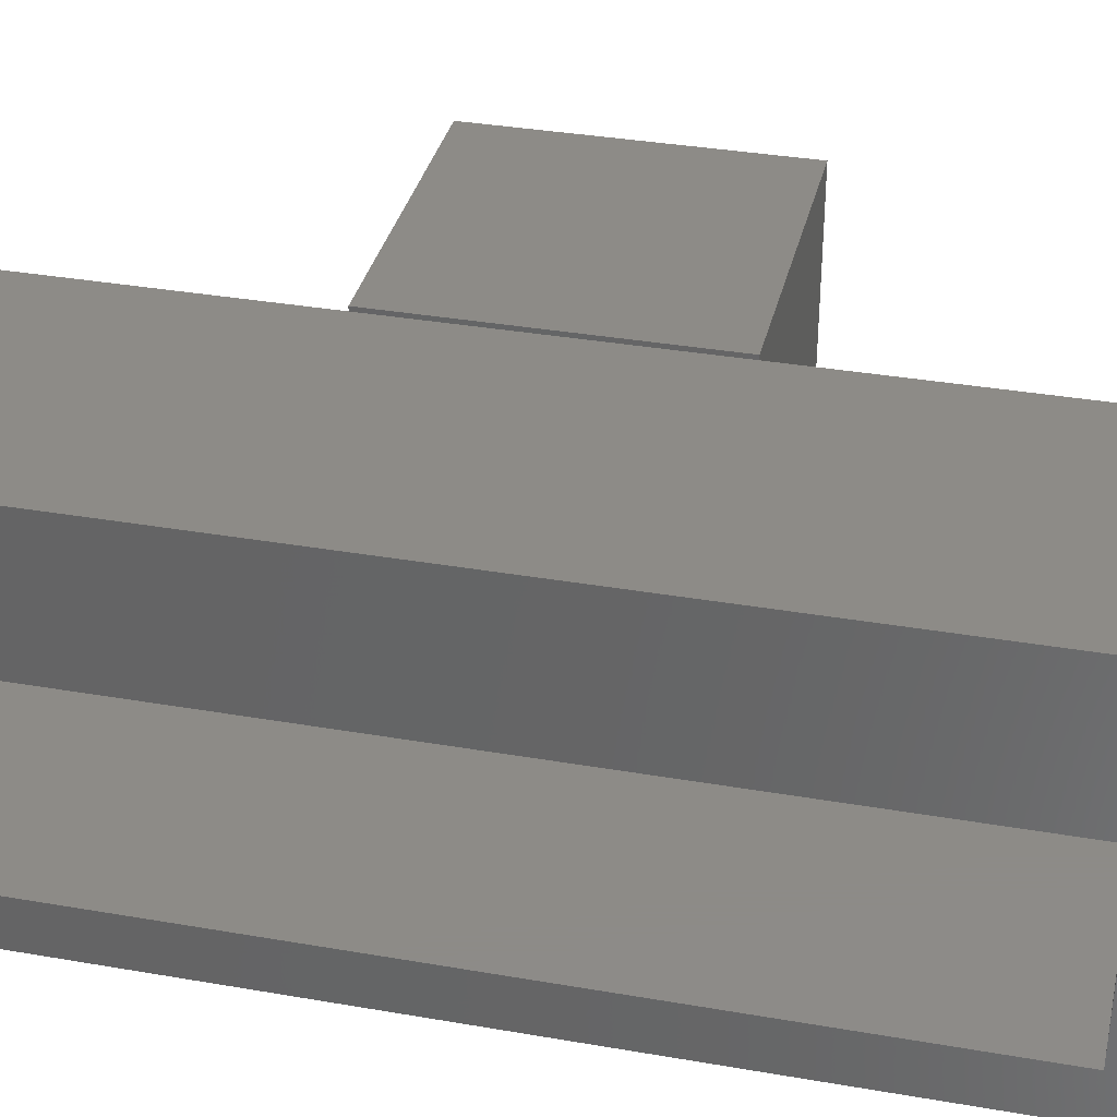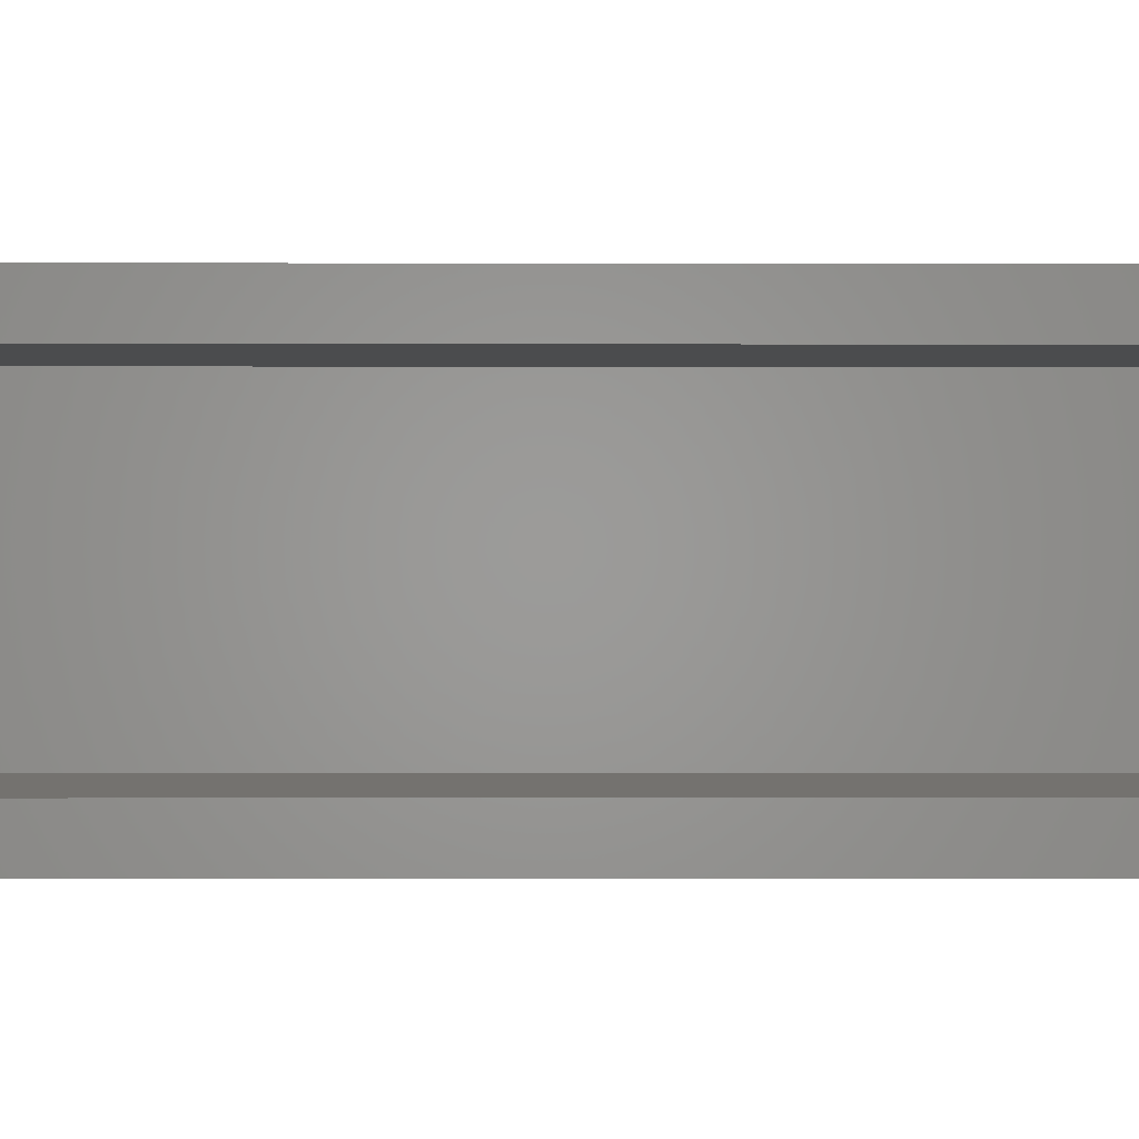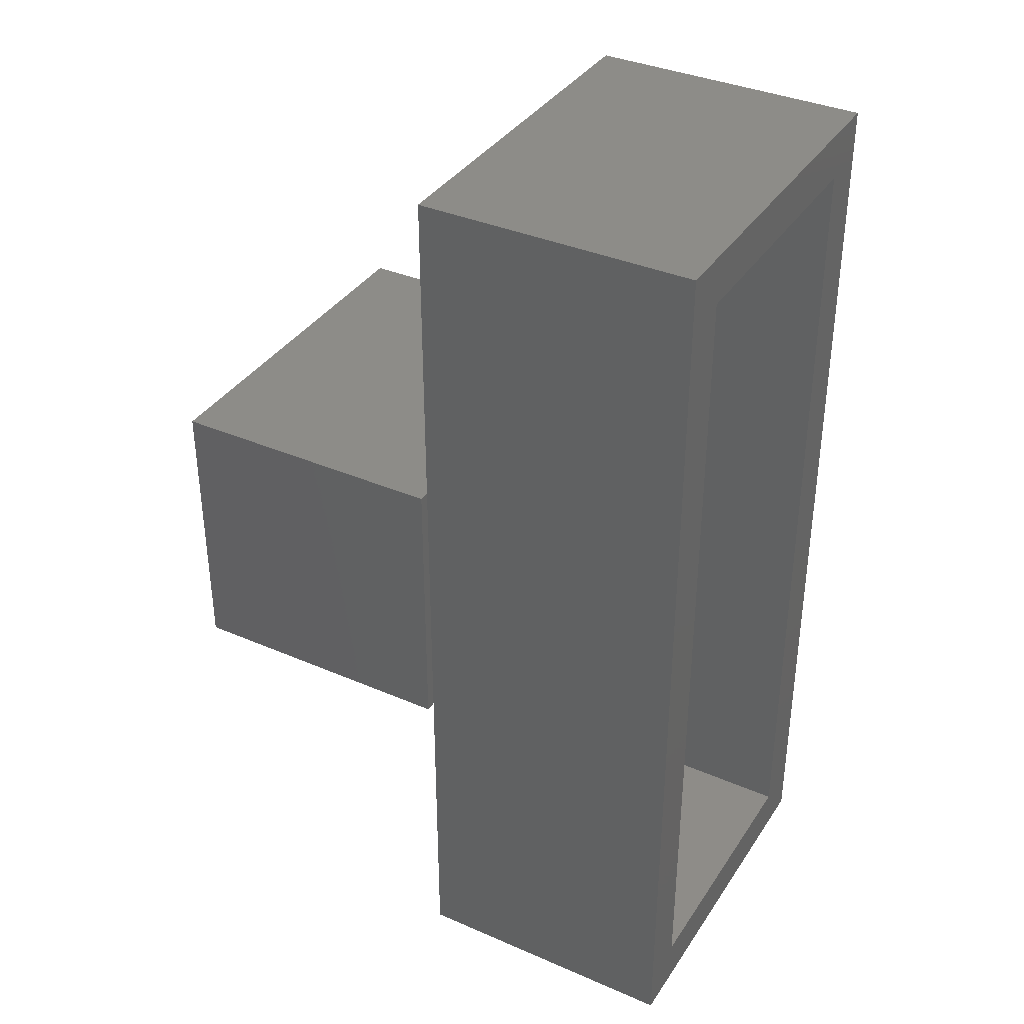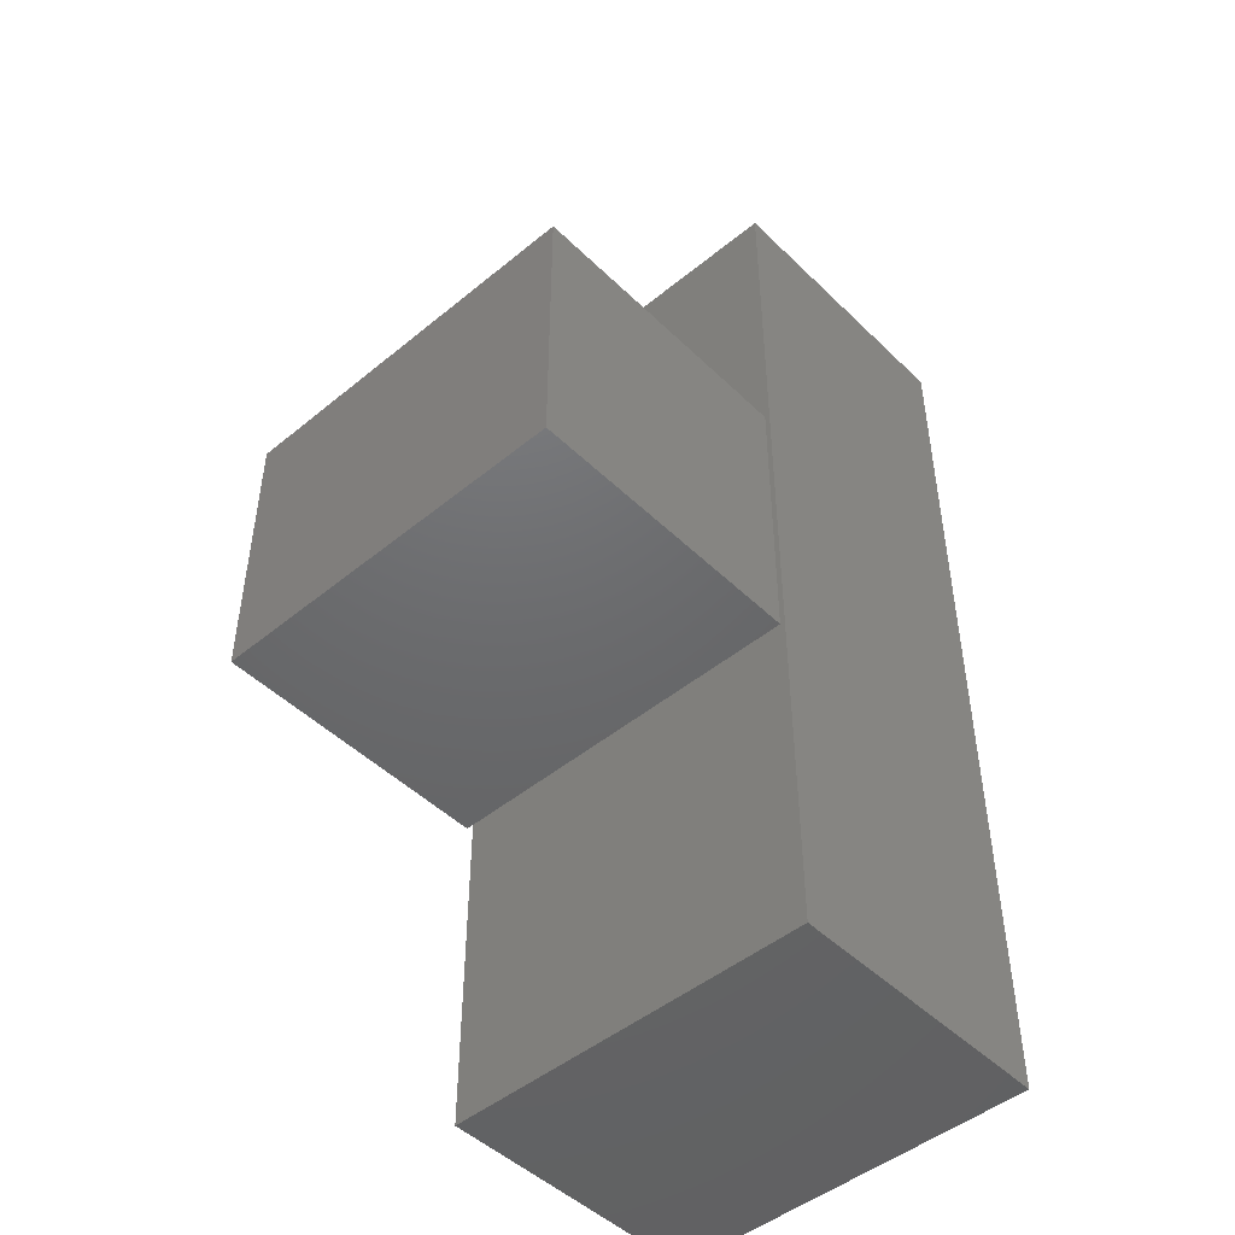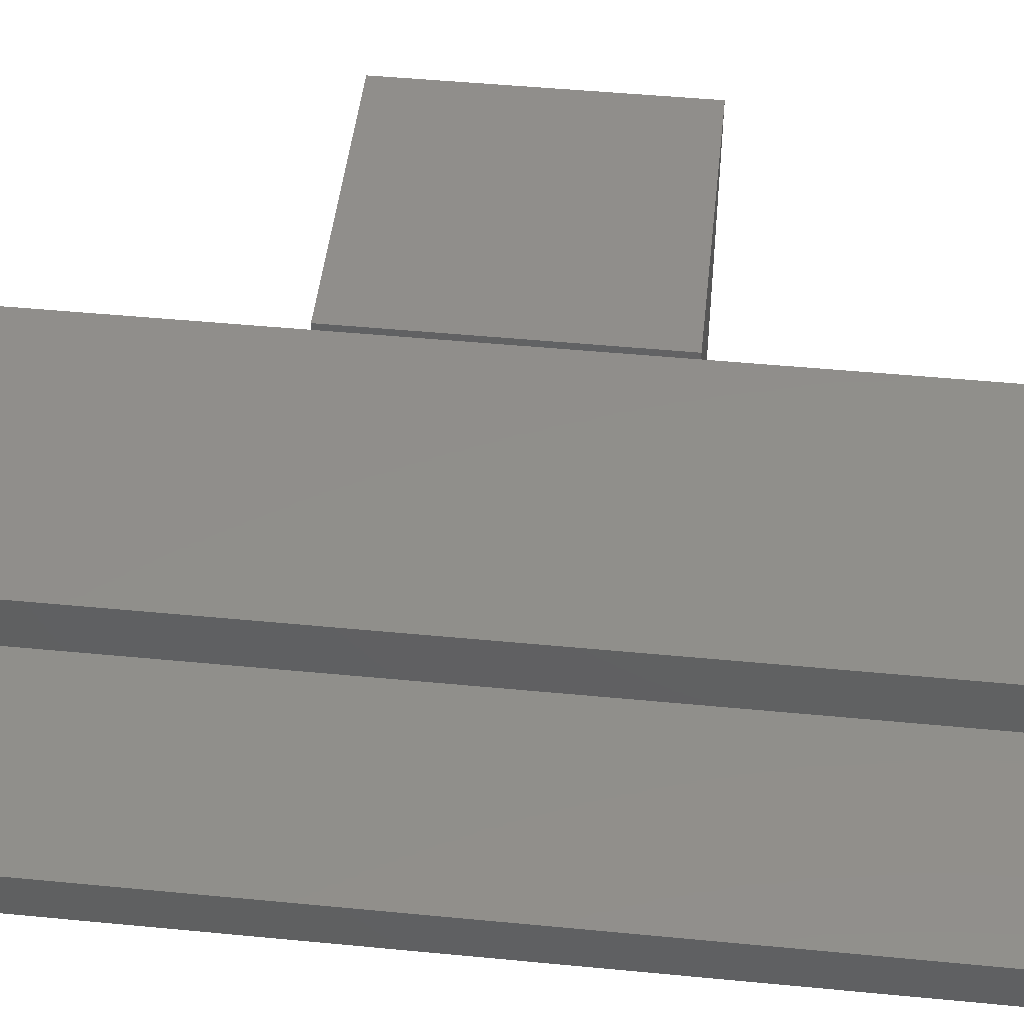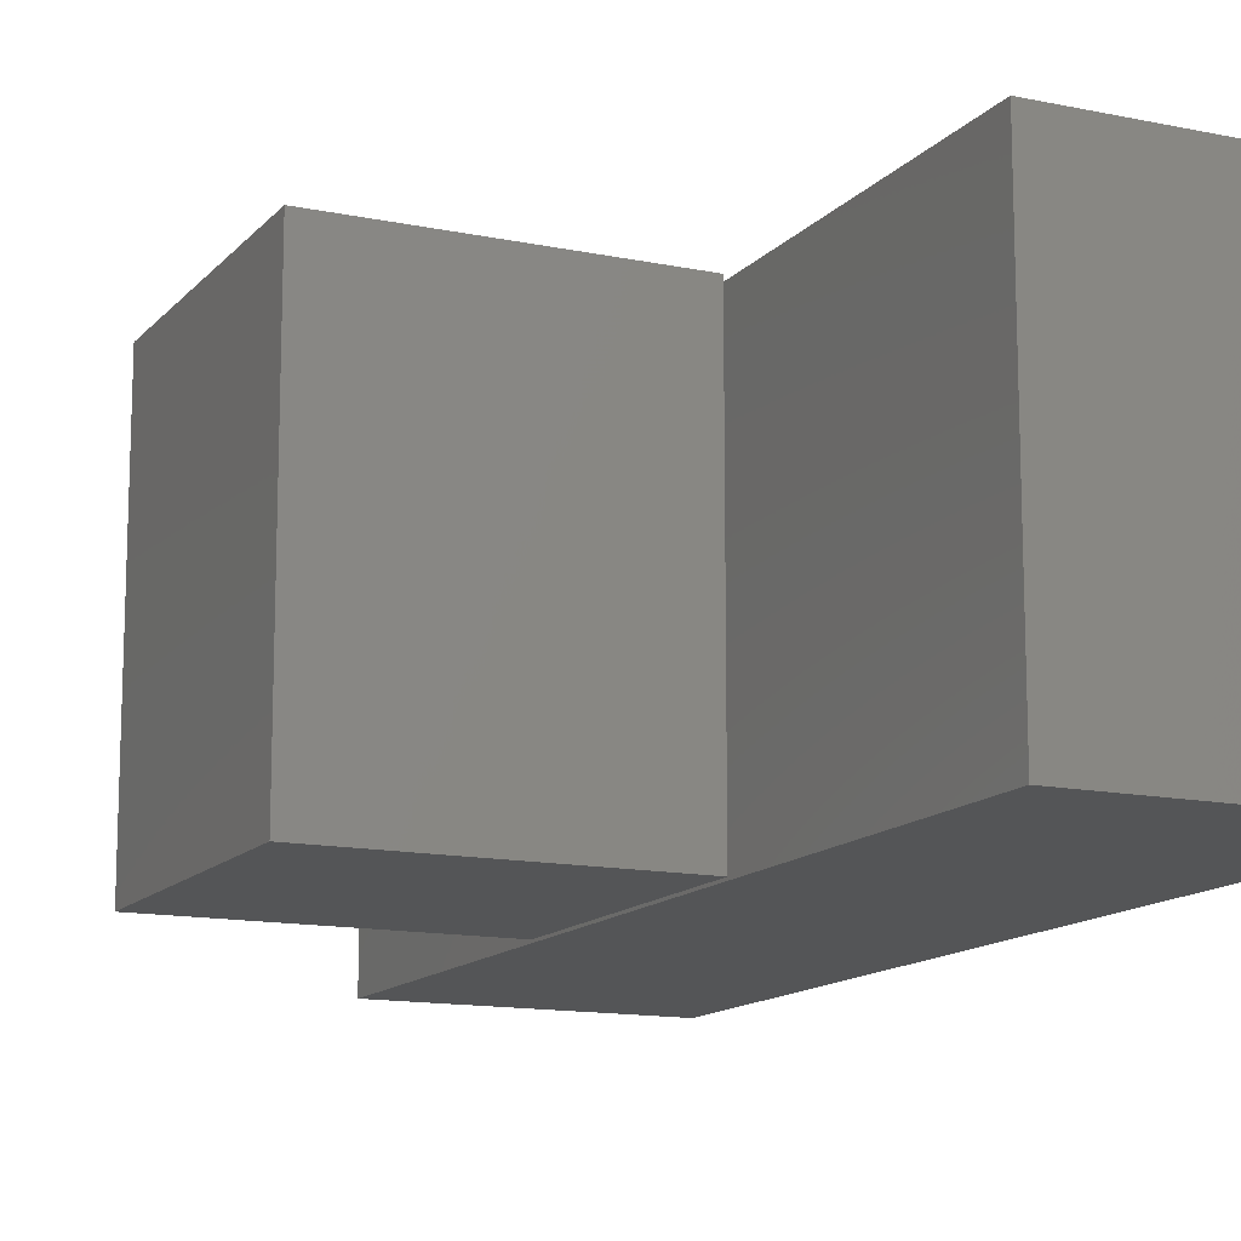
<metadata>
{"format":"stl","ext":"stl","renderer":"f3d","projection":"perspective","resolution":1024,"background":"white","views":[{"elev":34.7,"azim":-76.9,"up":"+Y"},{"elev":0.2,"azim":-90.2,"up":"+Y"},{"elev":36.7,"azim":-150.7,"up":"+Z"},{"elev":-47.7,"azim":132.7,"up":"+Z"},{"elev":47.6,"azim":-83.8,"up":"+Y"},{"elev":-13.4,"azim":154.7,"up":"+Y"}]}
</metadata>
<code>
# stl→obj: 32 verts, 56 faces
v -0.4062 -0.1484 0.2578
v -0.1797 -0.1484 0.2578
v -0.4062 -0.1484 0.4844
v -0.1797 -0.1484 0.4844
v -0.4062 0.1484 0.2578
v -0.4062 0.1484 0.4844
v -0.1797 0.1484 0.2578
v -0.1797 0.1484 0.4844
v -0.6328 -0.1484 0
v -0.6328 -0.1094 0.03906
v -0.6328 0.1484 0
v -0.6328 0.1094 0.03906
v -0.6328 0.1484 0.75
v -0.6328 0.1094 0.7109
v -0.6328 -0.1484 0.75
v -0.6328 -0.1094 0.7109
v -0.4508 0.1094 0.03906
v -0.4508 -0.1094 0.03906
v -0.4508 0.1094 0.7109
v -0.4508 -0.1094 0.7109
v -0.4508 0.1094 0.2605
v -0.4508 0.1094 0.4895
v -0.4508 -0.1094 0.4895
v -0.4508 -0.1094 0.2605
v -0.4118 -0.1484 -1.354e-17
v -0.4118 -0.1484 0.2605
v -0.4118 -0.1484 0.4895
v -0.4118 -0.1484 0.75
v -0.4118 0.1484 0.75
v -0.4118 0.1484 0.4895
v -0.4118 0.1484 0.2605
v -0.4118 0.1484 -1.354e-17
f 1 2 3
f 3 2 4
f 5 6 7
f 7 6 8
f 6 5 3
f 3 5 1
f 8 6 4
f 4 6 3
f 7 8 2
f 2 8 4
f 5 7 1
f 1 7 2
f 9 10 11
f 11 10 12
f 11 12 13
f 13 12 14
f 13 14 15
f 15 14 16
f 15 16 9
f 9 16 10
f 12 10 17
f 17 10 18
f 19 20 14
f 14 20 16
f 12 17 21
f 12 21 22
f 12 22 19
f 12 19 14
f 10 16 20
f 10 20 23
f 10 23 24
f 10 24 18
f 24 23 21
f 21 23 22
f 23 20 22
f 22 20 19
f 18 24 17
f 17 24 21
f 9 25 26
f 9 26 27
f 9 27 28
f 9 28 15
f 11 13 29
f 11 29 30
f 11 30 31
f 11 31 32
f 29 13 28
f 28 13 15
f 27 30 28
f 28 30 29
f 26 31 27
f 27 31 30
f 25 32 26
f 26 32 31
f 11 32 9
f 9 32 25

</code>
